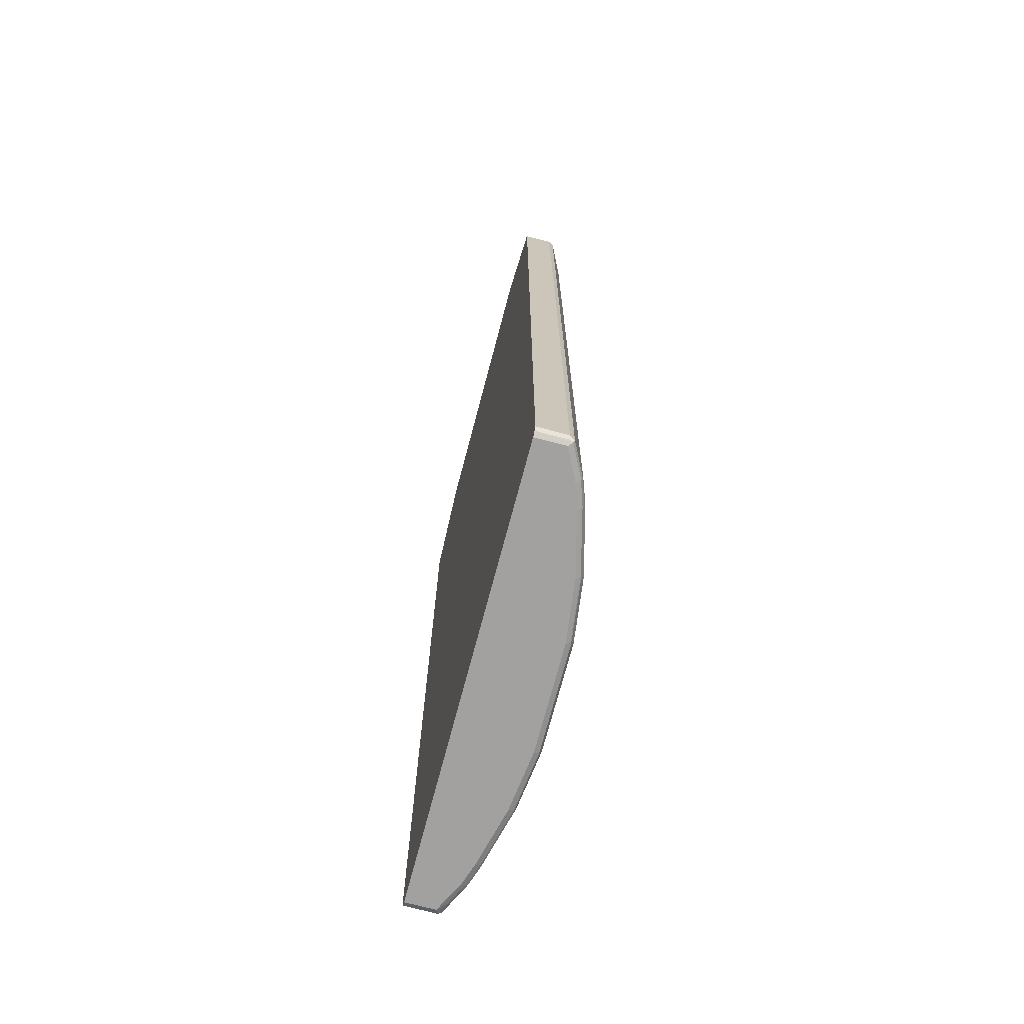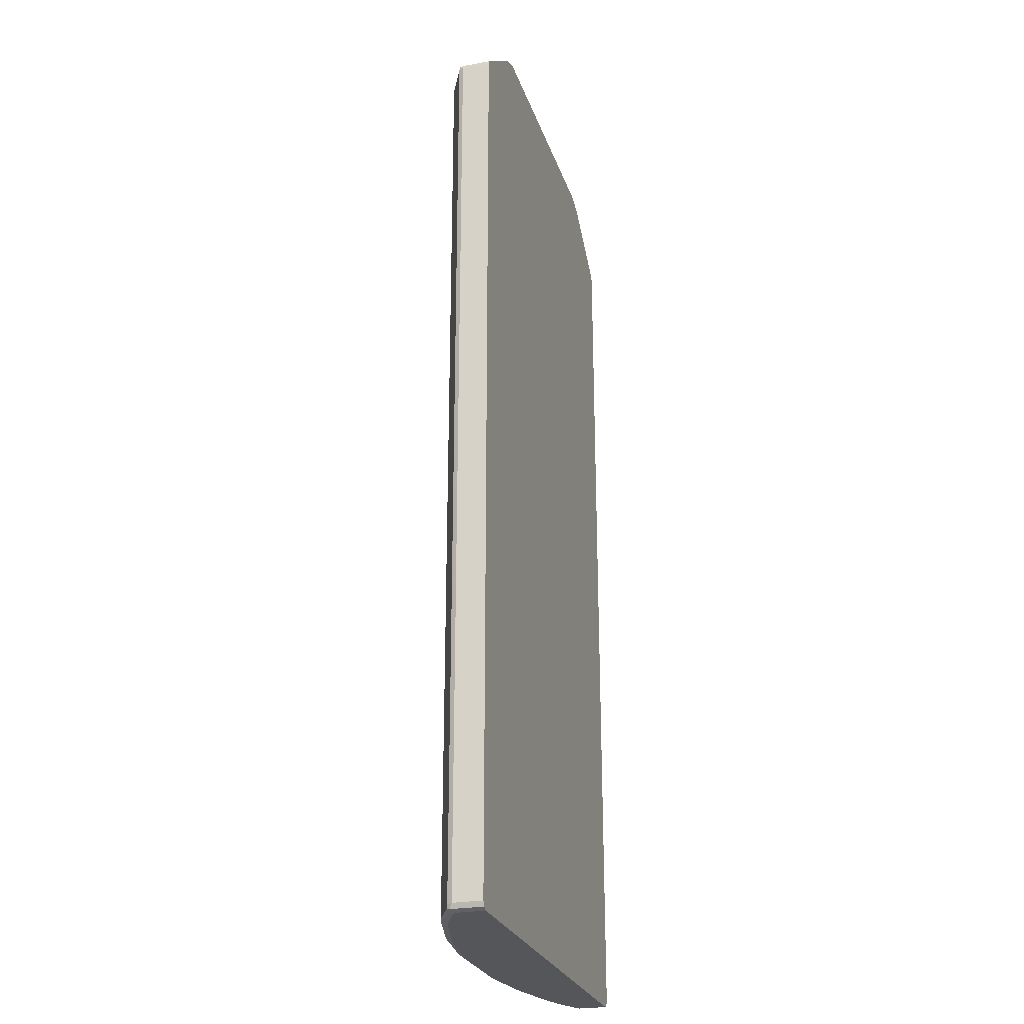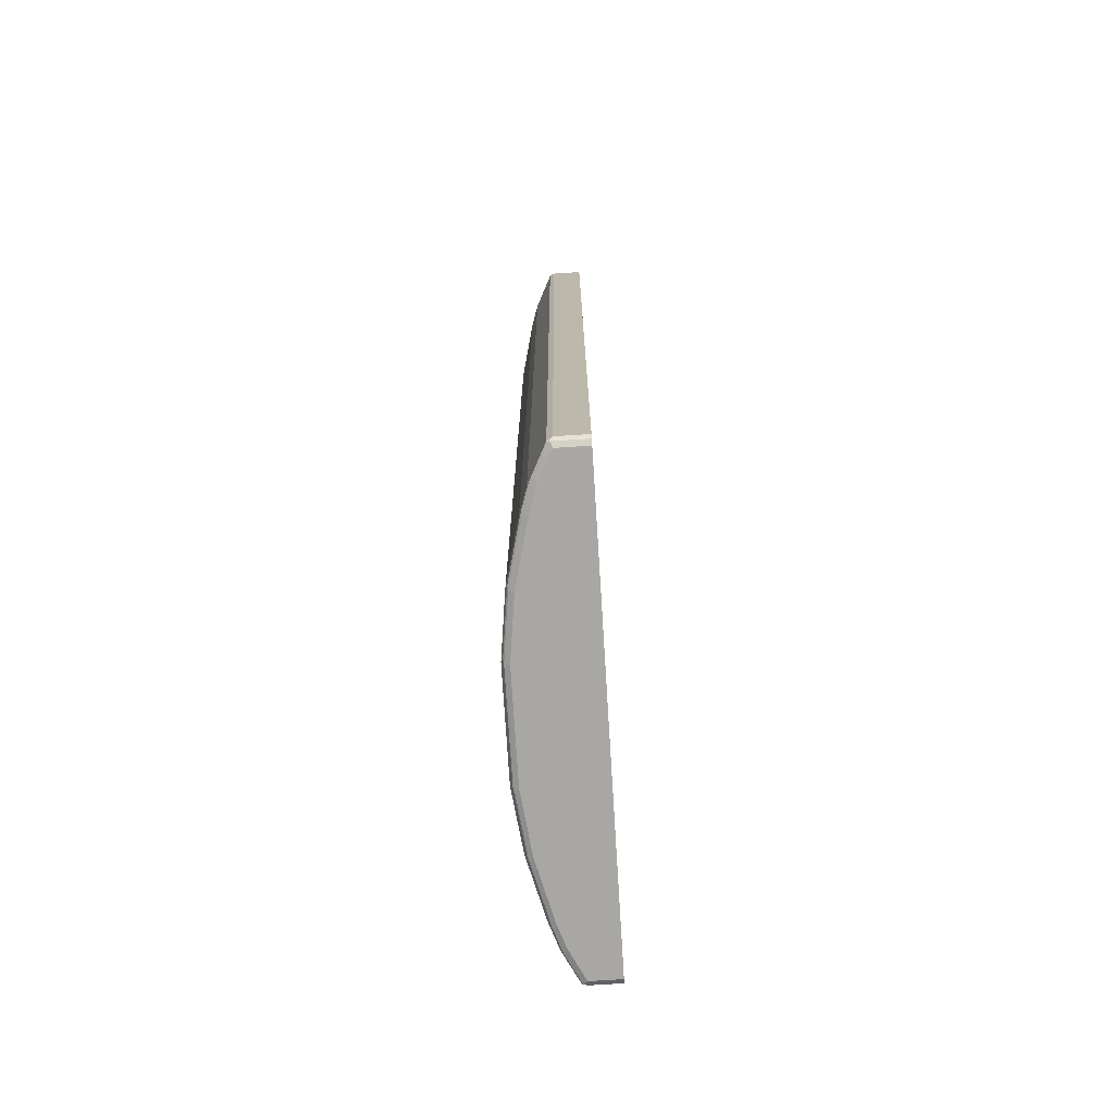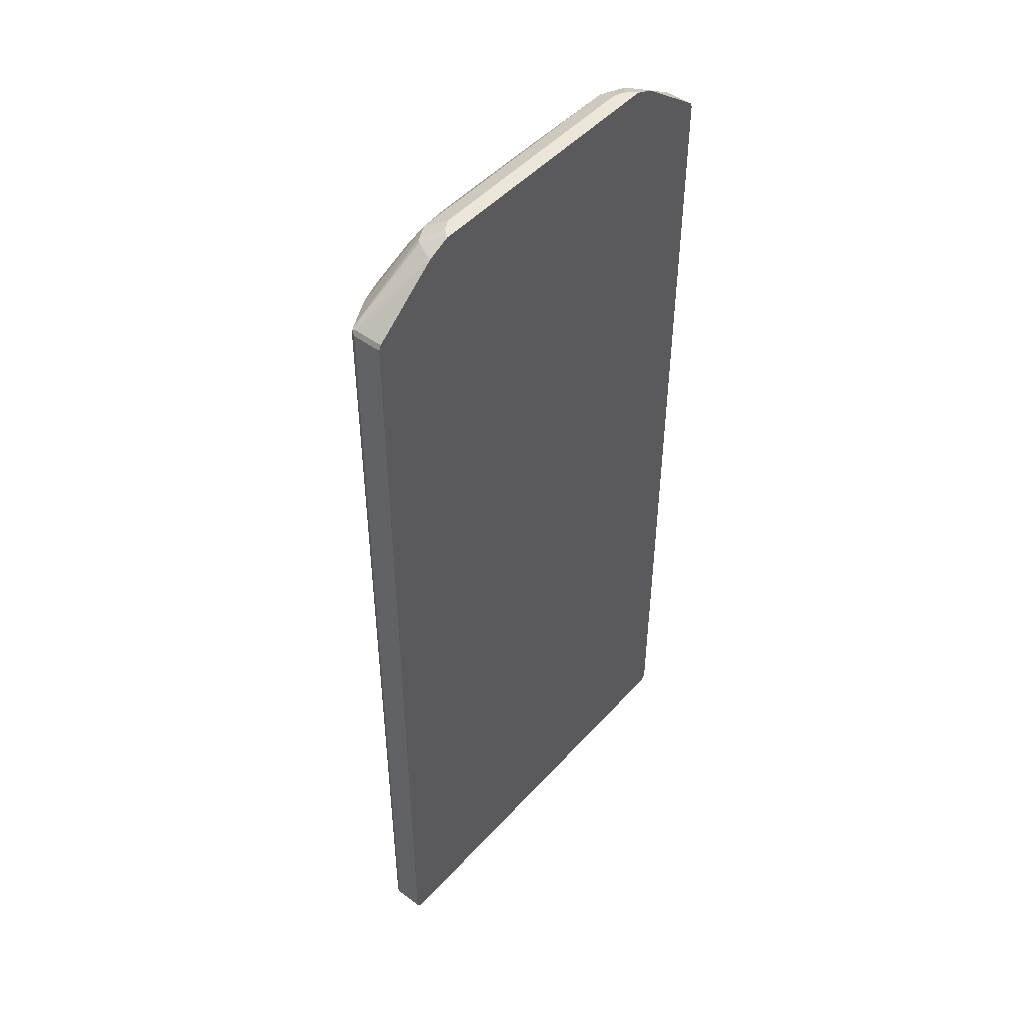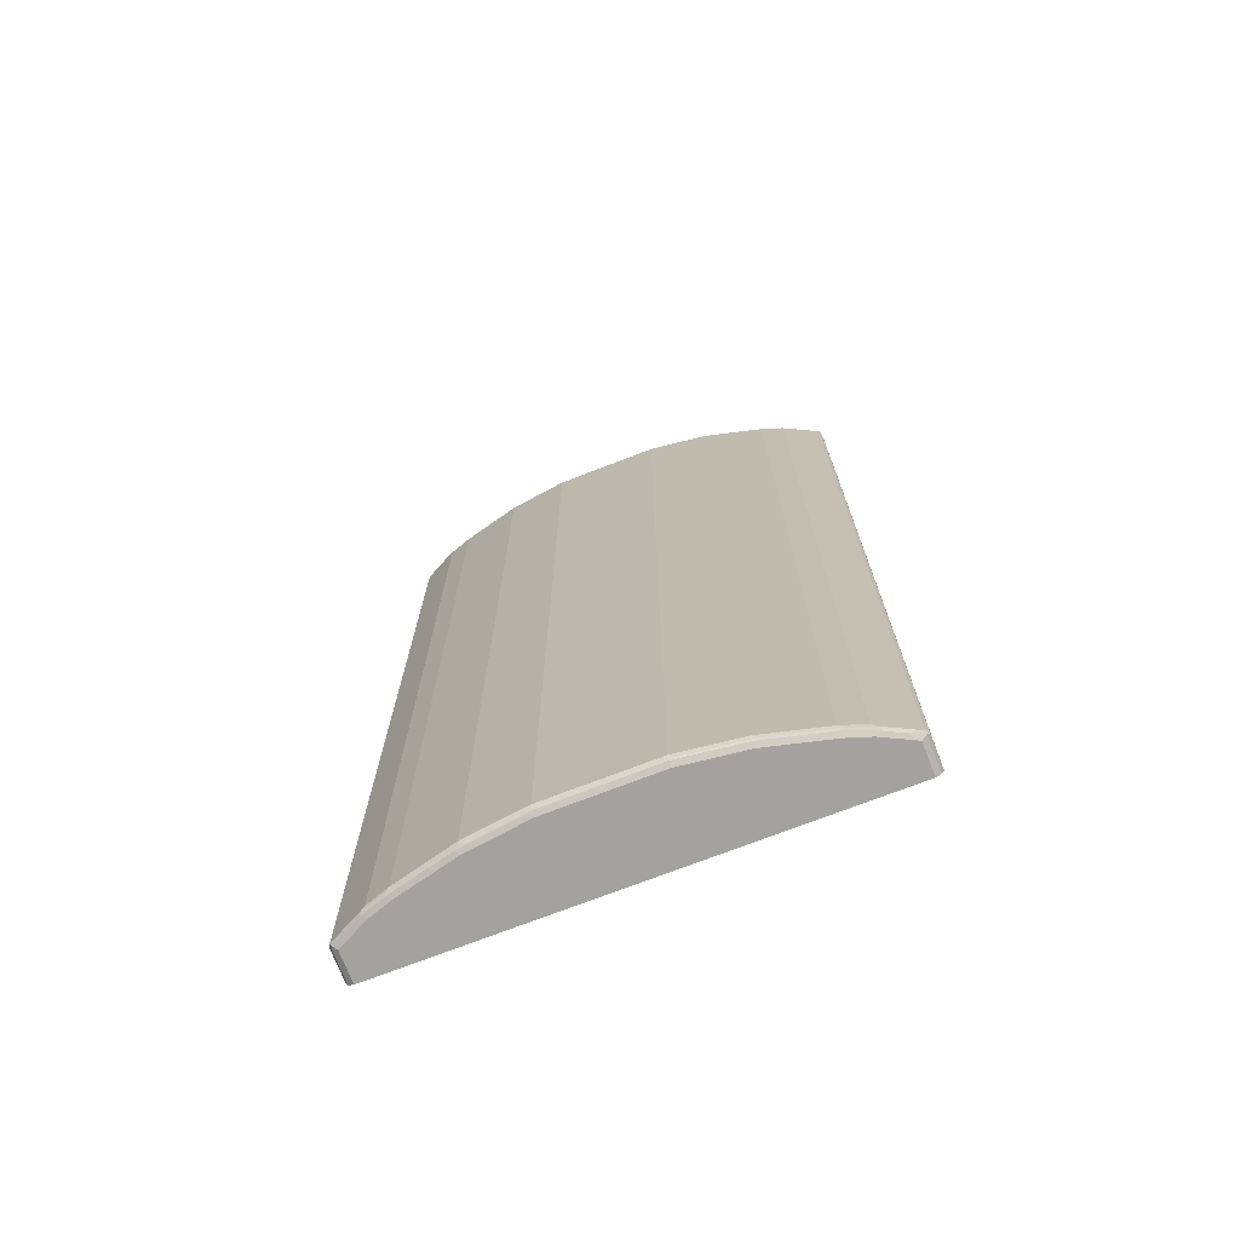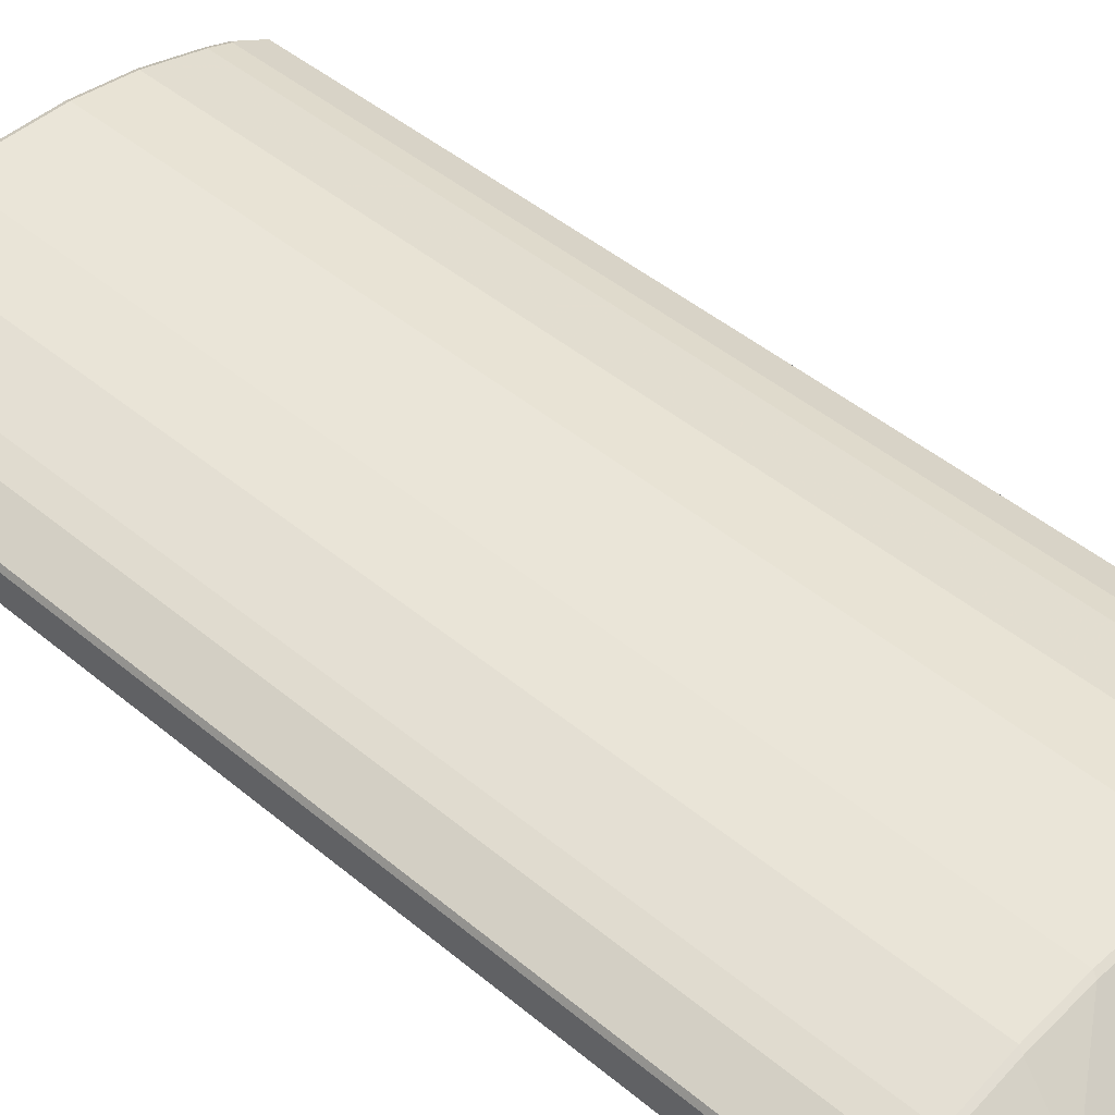
<metadata>
{"format":"obj","ext":"obj","renderer":"f3d","projection":"perspective","resolution":1024,"background":"white","views":[{"elev":-72.2,"azim":-104.8,"up":"+Y"},{"elev":-25.6,"azim":106.3,"up":"+Y"},{"elev":-74.7,"azim":93.6,"up":"+Y"},{"elev":47.9,"azim":129.7,"up":"+Y"},{"elev":-72.4,"azim":21.2,"up":"+Y"},{"elev":45.3,"azim":134.0,"up":"+Z"}]}
</metadata>
<code>
v -0.3236 0.4905 0.09395
v -0.3201 0.4871 0.1009
v -0.3183 0.4958 0.09917
v -0.3201 0.4974 0.09047
v -0.3236 0.4905 0.06264
v -0.3236 -0.8141 0.09395
v -0.2714 0.4905 0.1253
v -0.3062 0.494 0.1079
v -0.3201 -0.8176 0.1009
v -0.3131 0.501 0.09395
v -0.2122 0.5671 0.08699
v -0.2192 0.574 0.05223
v -0.2254 0.5699 0.05223
v -0.3201 0.4974 0.05223
v -0.3235 0.4905 0.05223
v -0.3236 0.4802 0.05223
v -0.3236 -0.8141 0.05223
v -0.3201 -0.821 0.09395
v -0.3183 -0.822 0.09917
v -0.24 0.4905 0.1357
v -0.2453 0.4958 0.1305
v -0.2766 0.4958 0.12
v -0.2853 0.494 0.1183
v -0.2714 -0.8141 0.1253
v -0.1913 0.5671 0.09743
v -0.2975 -0.822 0.1096
v -0.2783 -0.8176 0.1218
v -0.207 0.5722 0.08177
v -0.2087 0.574 0.07307
v -0.174 0.5706 0.1009
v -0.1774 0.574 0.09395
v -0.1983 0.574 0.08351
v -0.1919 0.5852 0.05621
v -0.1931 0.5852 0.05223
v -0.3201 -0.821 0.05223
v -0.3131 -0.8245 0.05223
v -0.3131 -0.8245 0.09395
v -0.1565 0.4905 0.1566
v -0.2365 0.4974 0.1322
v -0.24 -0.8141 0.1357
v -0.2679 0.4974 0.1218
v -0.247 -0.8176 0.1322
v -0.2714 -0.8245 0.1148
v -0.2766 -0.822 0.12
v -0.1814 0.5852 0.06665
v 0.1809 0.5706 0.1009
v -0.167 0.5852 0.07307
v -0.1531 0.4974 0.1531
v -0.06956 0.4974 0.1635
v 0.1931 0.5852 0.05223
v 0.3132 -0.8245 0.05223
v -0.07304 0.4905 0.167
v -0.1565 -0.8141 0.1566
v -0.2453 -0.822 0.1305
v -0.24 -0.8245 0.1253
v 0.2018 0.5706 0.09047
v 0.1809 0.5852 0.06612
v 0.167 0.5852 0.07307
v 0.07653 0.4974 0.1635
v 0.16 0.4974 0.1531
v 0.2435 0.4974 0.1322
v 0.2749 0.4974 0.1218
v 0.3166 0.4974 0.1009
v 0.1913 0.5852 0.05568
v 0.2101 0.5714 0.08351
v 0.2205 0.5714 0.06264
v 0.2191 0.574 0.05223
v 0.3201 -0.821 0.09743
v 0.3131 -0.8245 0.09395
v 0.3201 -0.821 0.05223
v 0.07304 0.4905 0.167
v -0.07304 -0.8141 0.167
v -0.1618 -0.822 0.1514
v -0.1565 -0.821 0.1531
v -0.1565 -0.8245 0.1461
v 0.1565 0.4905 0.1566
v 0.24 0.4905 0.1357
v 0.2714 0.4905 0.1253
v 0.3001 0.4958 0.1096
v 0.3201 0.4905 0.1009
v 0.3209 0.4958 0.09917
v 0.227 0.5688 0.05741
v 0.2262 0.5706 0.05223
v 0.3236 -0.8141 0.09395
v 0.3201 -0.8141 0.1009
v 0.3183 -0.8194 0.1018
v 0.3027 -0.822 0.1057
v 0.2714 -0.8245 0.1148
v 0.3236 -0.8141 0.05223
v 0.07304 -0.8141 0.167
v -0.07304 -0.821 0.1635
v 0.07824 -0.8194 0.1644
v -0.07304 -0.8245 0.1566
v -0.07824 -0.822 0.1618
v 0.1565 -0.8141 0.1566
v 0.24 -0.8141 0.1357
v 0.2714 -0.8141 0.1253
v 0.3236 0.4905 0.09395
v 0.3201 0.4974 0.09395
v 0.3201 0.4974 0.05223
v 0.2975 -0.8194 0.1122
v 0.2766 -0.8194 0.1226
v 0.2818 -0.822 0.1161
v 0.24 -0.8245 0.1253
v 0.2714 -0.821 0.1218
v 0.3236 0.4802 0.05223
v 0.1618 -0.8194 0.154
v 0.07304 -0.821 0.1635
v 0.07304 -0.8245 0.1566
v 0.2453 -0.8194 0.1331
v 0.3236 0.4905 0.06264
v 0.3235 0.4905 0.05223
v 0.1565 -0.8245 0.1461
v 0.24 -0.821 0.1322
v 0.1565 -0.821 0.1531
f 60 71 76
f 60 76 77
f 60 77 61
f 61 78 62
f 62 78 79
f 62 79 63
f 63 79 80
f 63 80 81
f 63 81 65
f 65 81 66
f 61 77 78
f 68 87 69
f 66 83 67
f 66 81 82
f 68 84 85
f 68 85 86
f 68 86 87
f 68 70 89
f 68 89 84
f 69 87 88
f 71 90 95
f 59 71 60
f 71 95 76
f 72 74 91
f 66 82 83
f 57 65 64
f 48 52 49
f 56 65 57
f 40 54 73
f 72 91 92
f 40 73 53
f 43 55 54
f 43 54 44
f 46 56 57
f 46 57 58
f 46 59 60
f 46 60 61
f 46 61 62
f 46 62 63
f 46 63 56
f 49 52 71
f 49 71 59
f 50 64 65
f 50 65 66
f 50 66 67
f 51 68 69
f 51 70 68
f 52 72 90
f 52 90 71
f 53 73 74
f 53 74 72
f 54 55 75
f 54 75 73
f 56 63 65
f 72 92 90
f 91 108 92
f 73 93 94
f 90 107 95
f 91 94 108
f 92 108 107
f 93 109 94
f 94 109 108
f 95 107 110
f 95 110 96
f 96 110 97
f 97 110 102
f 97 102 101
f 98 111 100
f 98 100 99
f 100 111 112
f 102 110 105
f 102 105 103
f 104 114 115
f 104 115 113
f 105 110 114
f 106 112 111
f 107 108 115
f 107 115 114
f 107 114 110
f 108 109 113
f 108 113 115
f 40 42 54
f 90 92 107
f 73 75 93
f 88 114 104
f 88 103 105
f 73 94 91
f 73 91 74
f 76 95 96
f 76 96 77
f 77 96 97
f 77 97 78
f 78 80 79
f 78 97 85
f 78 85 80
f 80 98 81
f 80 85 84
f 80 84 98
f 81 98 99
f 81 99 83
f 81 83 82
f 83 99 100
f 84 89 106
f 84 106 111
f 84 111 98
f 85 97 101
f 85 101 86
f 86 101 87
f 87 101 102
f 87 102 103
f 87 103 88
f 88 105 114
f 38 72 52
f 33 64 50
f 38 52 48
f 7 24 40
f 7 40 20
f 8 23 25
f 8 25 11
f 9 19 26
f 9 26 27
f 9 27 24
f 10 11 28
f 10 28 29
f 10 29 12
f 11 25 30
f 7 23 8
f 11 30 31
f 11 32 28
f 12 29 33
f 12 33 34
f 12 34 50
f 12 50 67
f 12 67 83
f 12 83 100
f 12 100 112
f 12 112 106
f 12 106 89
f 12 89 70
f 11 31 32
f 7 22 23
f 7 21 22
f 7 20 21
f 38 53 72
f 1 3 4
f 1 4 14
f 1 14 5
f 1 5 16
f 1 16 17
f 1 17 6
f 1 6 9
f 1 9 2
f 2 7 8
f 2 8 3
f 2 9 24
f 2 24 7
f 3 10 4
f 3 8 11
f 3 11 10
f 4 10 12
f 4 12 13
f 4 13 14
f 5 15 16
f 5 14 15
f 6 17 35
f 6 35 18
f 6 18 19
f 6 19 9
f 12 70 51
f 12 51 36
f 1 2 3
f 12 35 17
f 30 58 47
f 30 47 31
f 30 41 39
f 30 39 48
f 30 48 49
f 30 49 59
f 30 59 46
f 31 47 45
f 31 45 32
f 33 45 47
f 33 47 58
f 30 46 58
f 33 58 57
f 33 50 34
f 36 51 69
f 36 69 88
f 36 88 104
f 36 104 113
f 36 113 109
f 36 109 93
f 36 93 75
f 36 75 55
f 36 55 43
f 12 36 35
f 33 57 64
f 28 33 29
f 36 43 37
f 28 32 45
f 28 45 33
f 12 16 15
f 12 15 14
f 12 14 13
f 18 35 19
f 19 36 37
f 19 37 26
f 19 35 36
f 20 48 39
f 20 39 21
f 12 17 16
f 20 40 53
f 20 38 48
f 21 39 41
f 27 54 42
f 20 53 38
f 26 44 27
f 26 43 44
f 26 37 43
f 24 42 40
f 27 44 54
f 22 25 23
f 22 30 25
f 22 41 30
f 21 41 22
f 24 27 42

</code>
